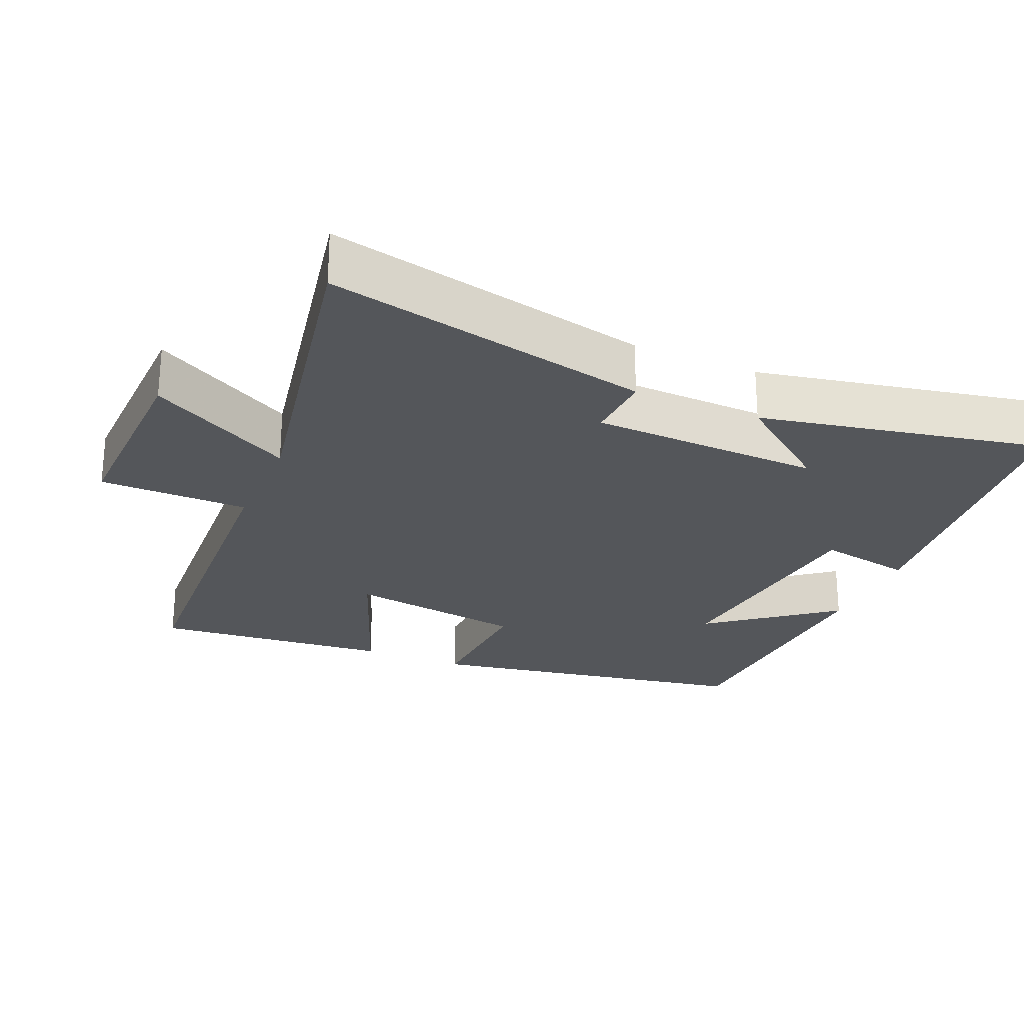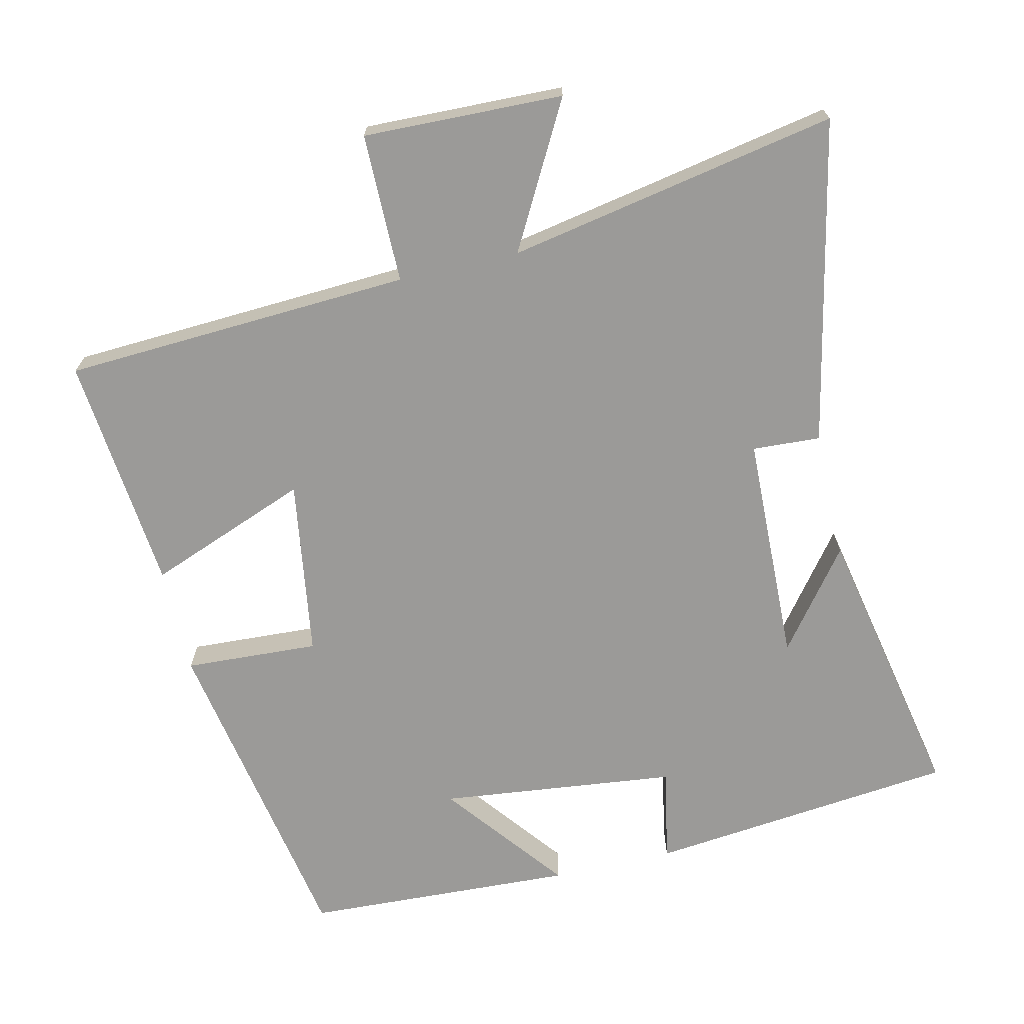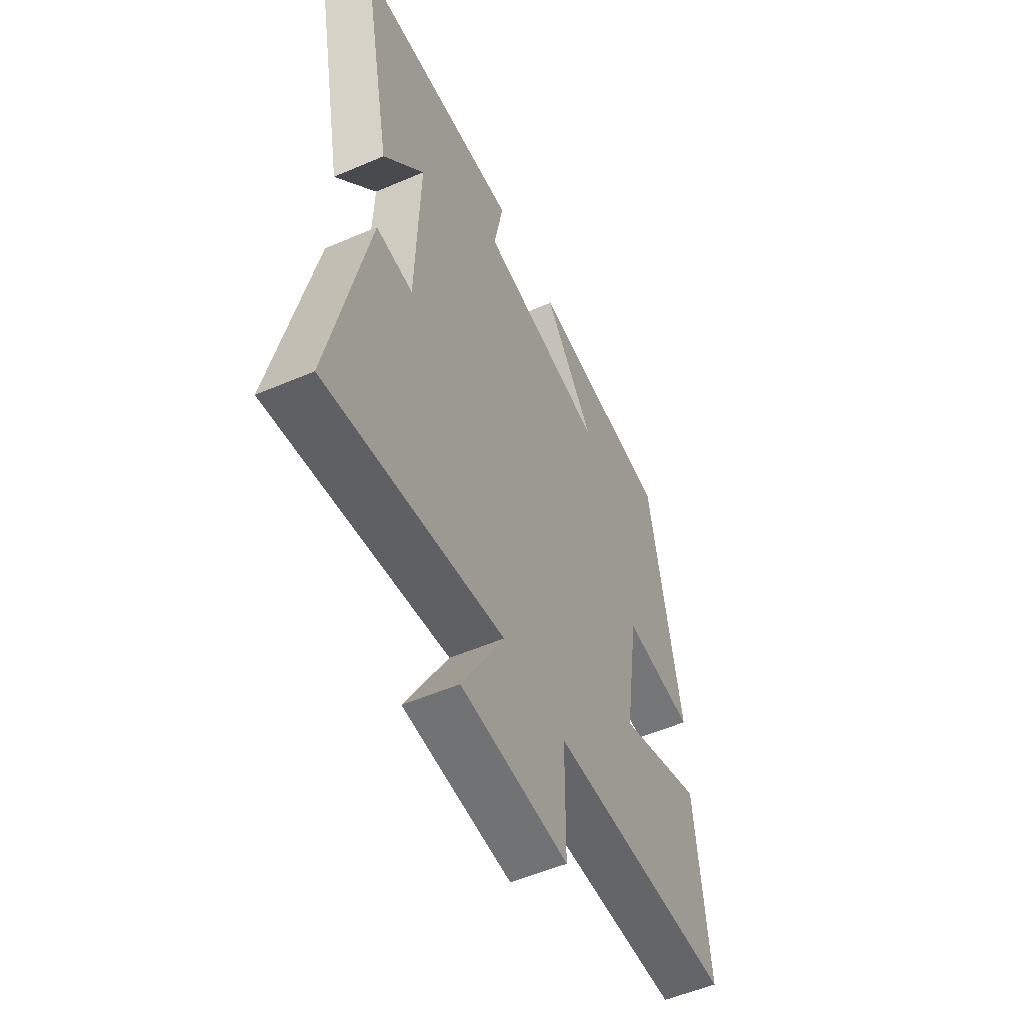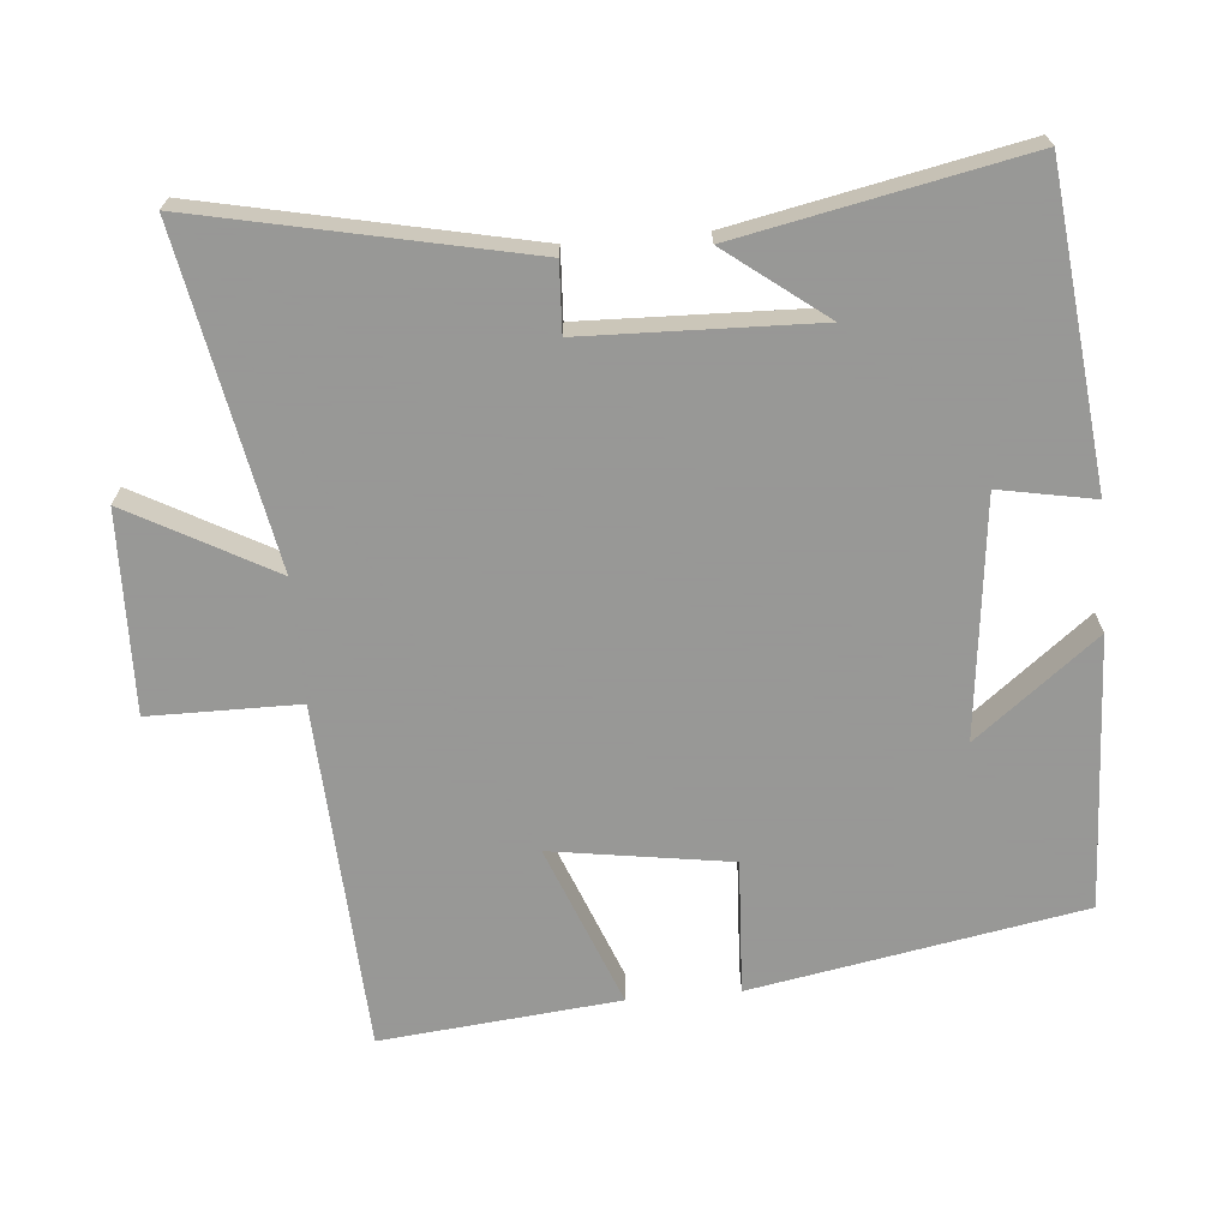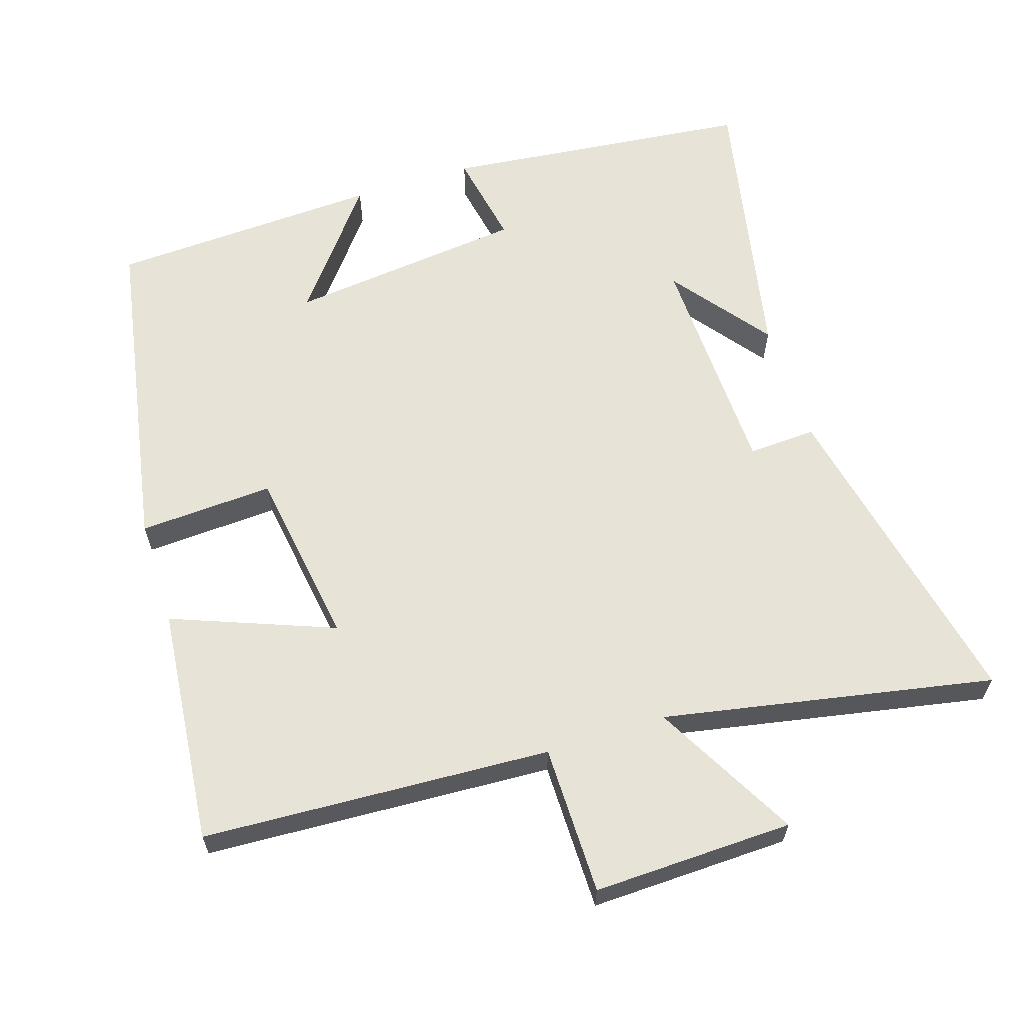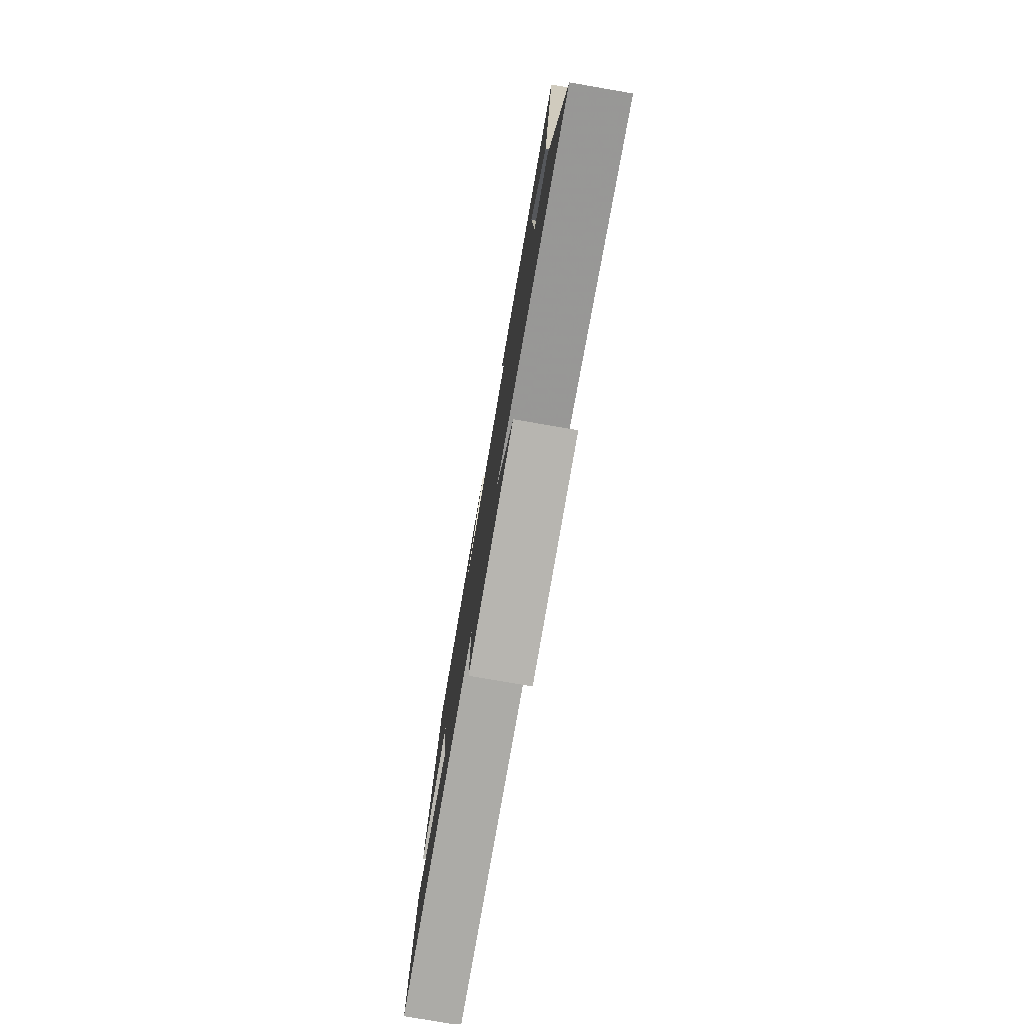
<metadata>
{"format":"obj","ext":"obj","renderer":"f3d","projection":"perspective","resolution":1024,"background":"white","views":[{"elev":-25.5,"azim":-113.3,"up":"+Y"},{"elev":-69.3,"azim":-167.0,"up":"+Y"},{"elev":-54.1,"azim":-65.5,"up":"+Z"},{"elev":-68.4,"azim":-85.0,"up":"+Y"},{"elev":62.4,"azim":162.3,"up":"+Y"},{"elev":-79.3,"azim":-99.8,"up":"+Z"}]}
</metadata>
<code>
v -0.597 0.07 -0.589
v -0.5 0.07 -0.13
v -0.404 0.07 -0.135
v -0.394 0.07 0.191
v -0.5 0.07 0.052
v -0.581 0.07 0.453
v -0.144 0.07 0.5
v -0.169 0.07 0.366
v 0.167 0.07 0.328
v 0.032 0.07 0.5
v 0.416 0.07 0.482
v 0.5 0.07 0.016
v 0.31 0.07 0.026
v 0.272 0.07 -0.226
v 0.5 0.07 -0.138
v 0.533 0.07 -0.474
v 0.041 0.07 -0.5
v 0.04 0.07 -0.711
v -0.242 0.07 -0.703
v -0.131 0.07 -0.5
v -0.597 0 -0.589
v -0.5 0 -0.13
v -0.404 0 -0.135
v -0.394 0 0.191
v -0.5 0 0.052
v -0.581 0 0.453
v -0.144 0 0.5
v -0.169 0 0.366
v 0.167 0 0.328
v 0.032 0 0.5
v 0.416 0 0.482
v 0.5 0 0.016
v 0.31 0 0.026
v 0.272 0 -0.226
v 0.5 0 -0.138
v 0.533 0 -0.474
v 0.041 0 -0.5
v 0.04 0 -0.711
v -0.242 0 -0.703
v -0.131 0 -0.5
f 17 18 19 20
f 15 16 17 20
f 14 15 20 1
f 13 14 1
f 11 12 13
f 9 10 11
f 9 11 13 1
f 6 7 8
f 4 5 6
f 4 6 8
f 3 4 8 9
f 1 2 3
f 1 3 9
f 40 39 38 37
f 40 37 36 35
f 21 40 35 34
f 21 34 33
f 33 32 31
f 31 30 29
f 21 33 31 29
f 28 27 26
f 26 25 24
f 28 26 24
f 29 28 24 23
f 23 22 21
f 29 23 21
f 1 21 22 2
f 2 22 23 3
f 3 23 24 4
f 4 24 25 5
f 5 25 26 6
f 6 26 27 7
f 7 27 28 8
f 8 28 29 9
f 9 29 30 10
f 10 30 31 11
f 11 31 32 12
f 12 32 33 13
f 13 33 34 14
f 14 34 35 15
f 15 35 36 16
f 16 36 37 17
f 17 37 38 18
f 18 38 39 19
f 19 39 40 20
f 20 40 21 1

</code>
